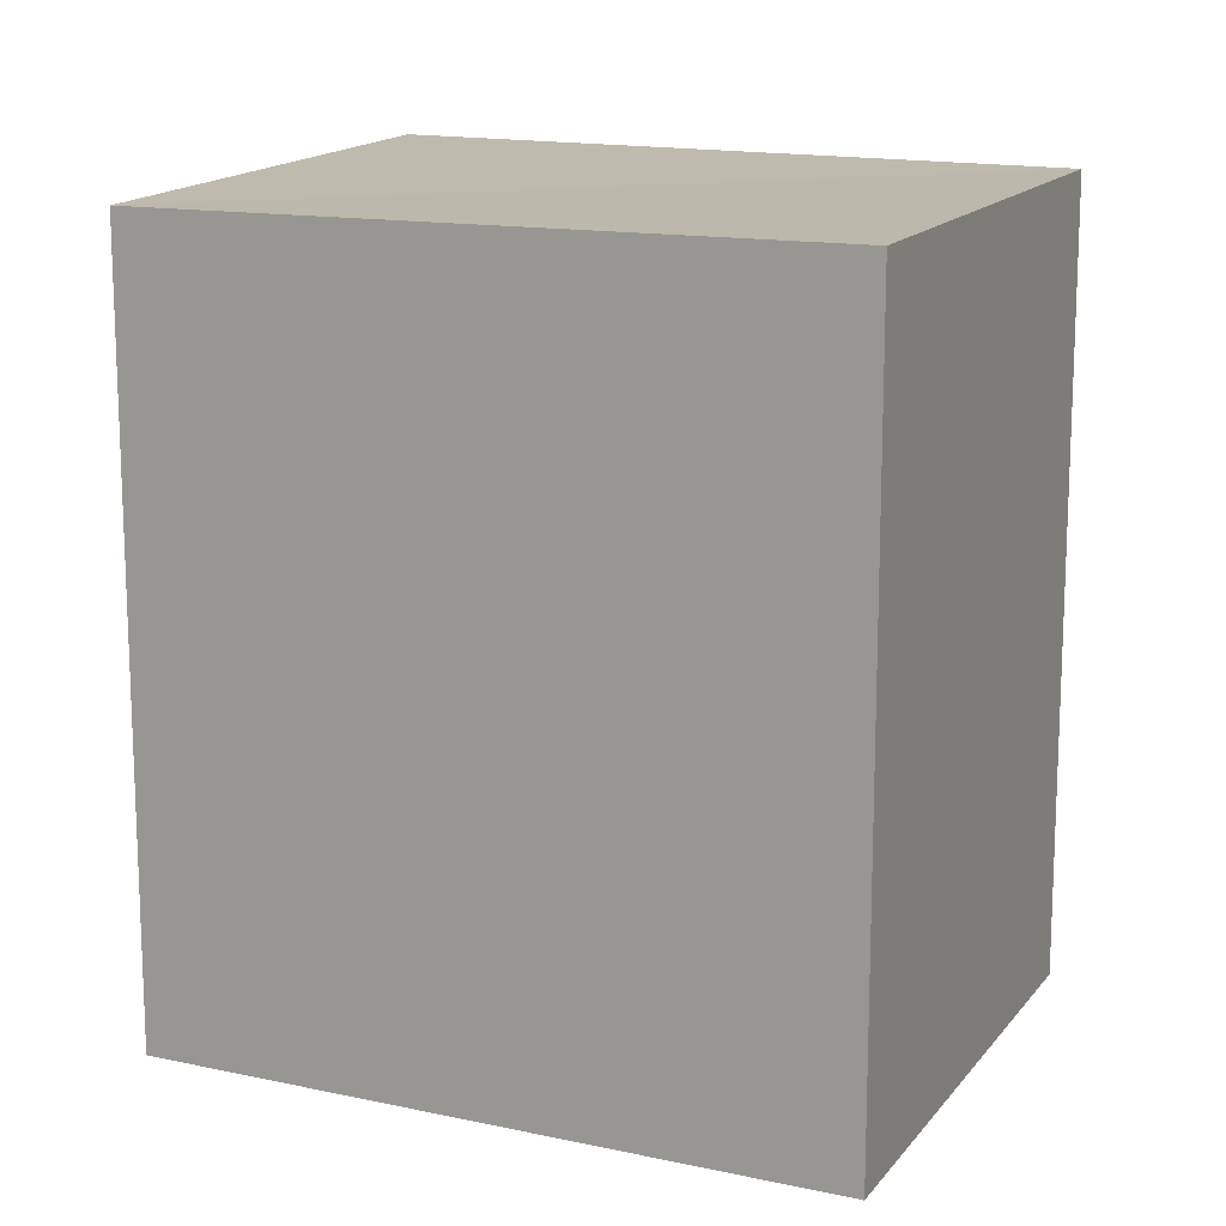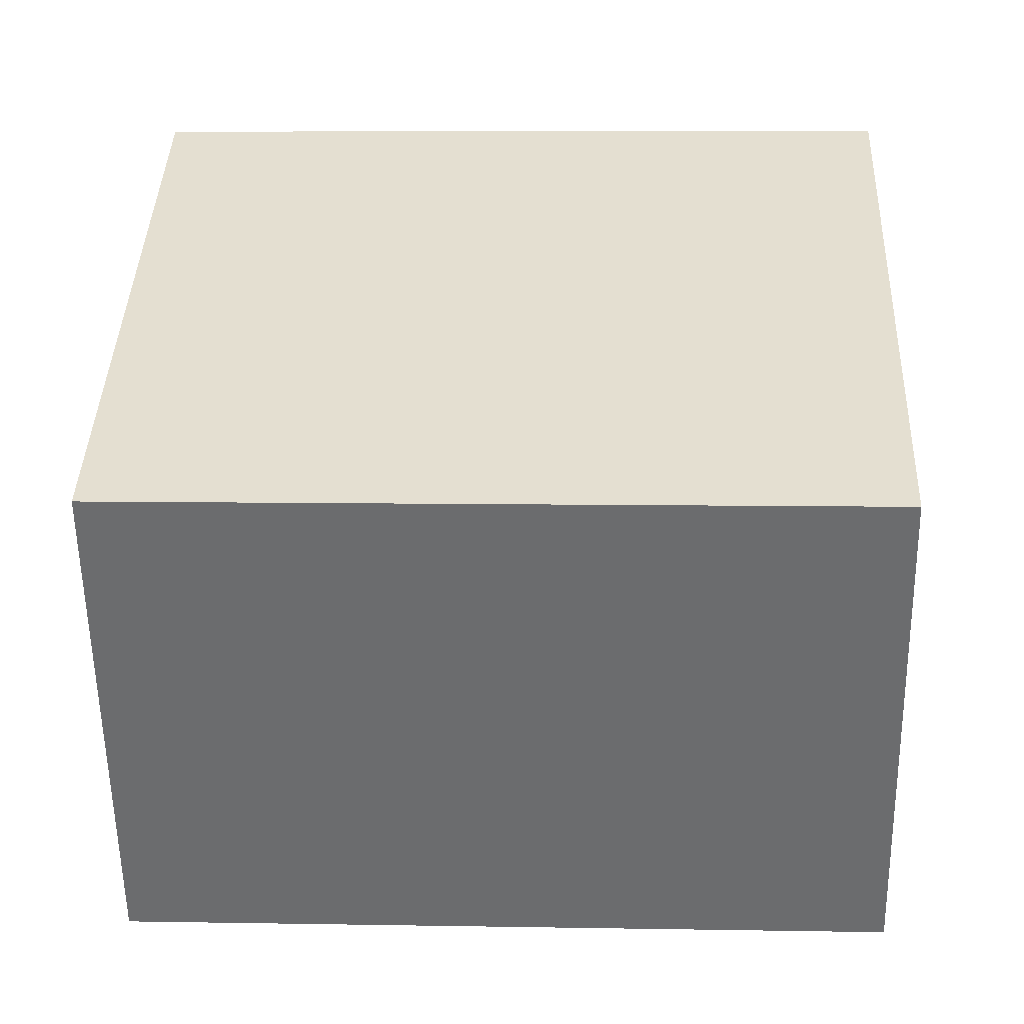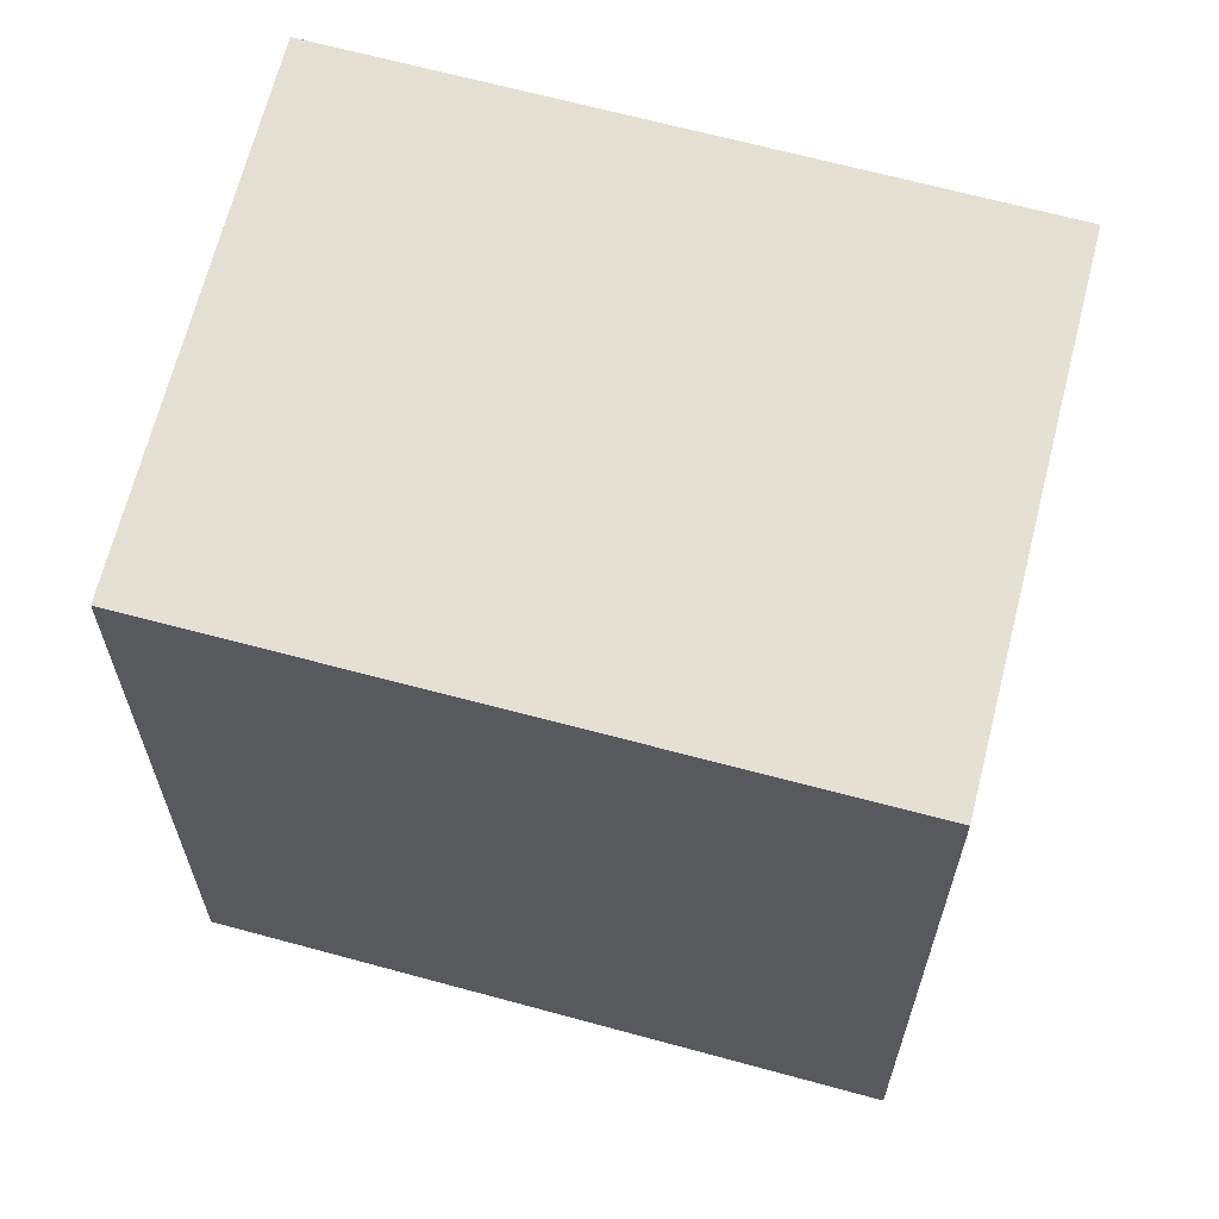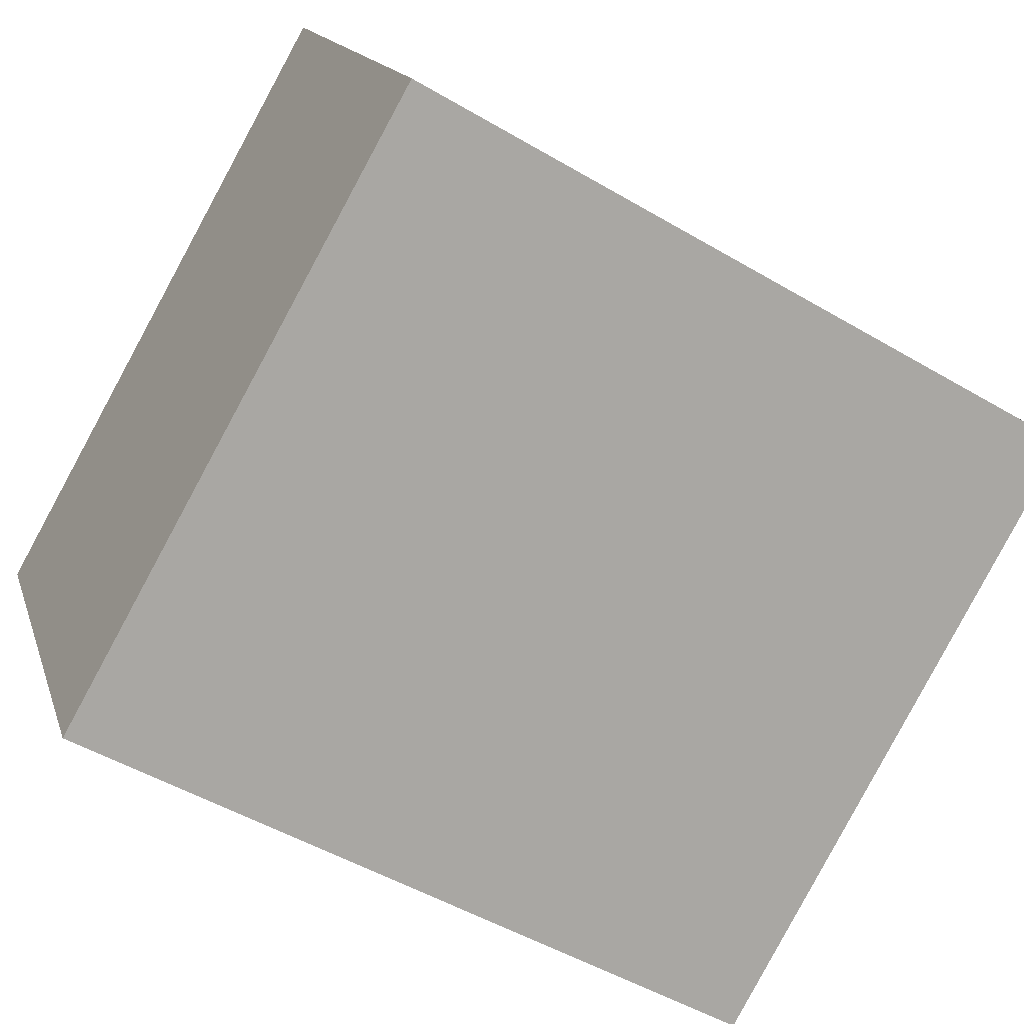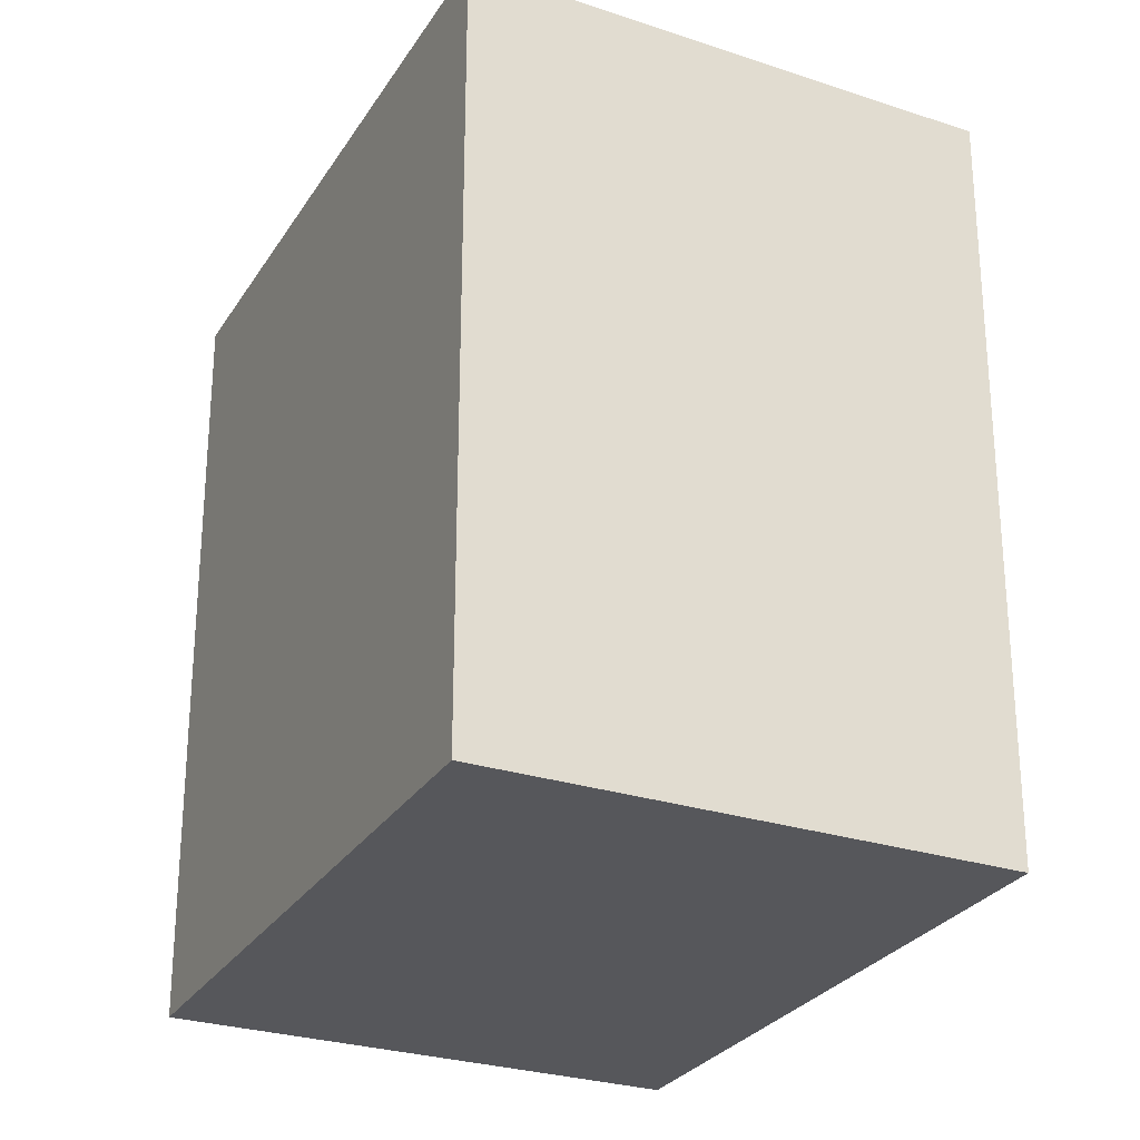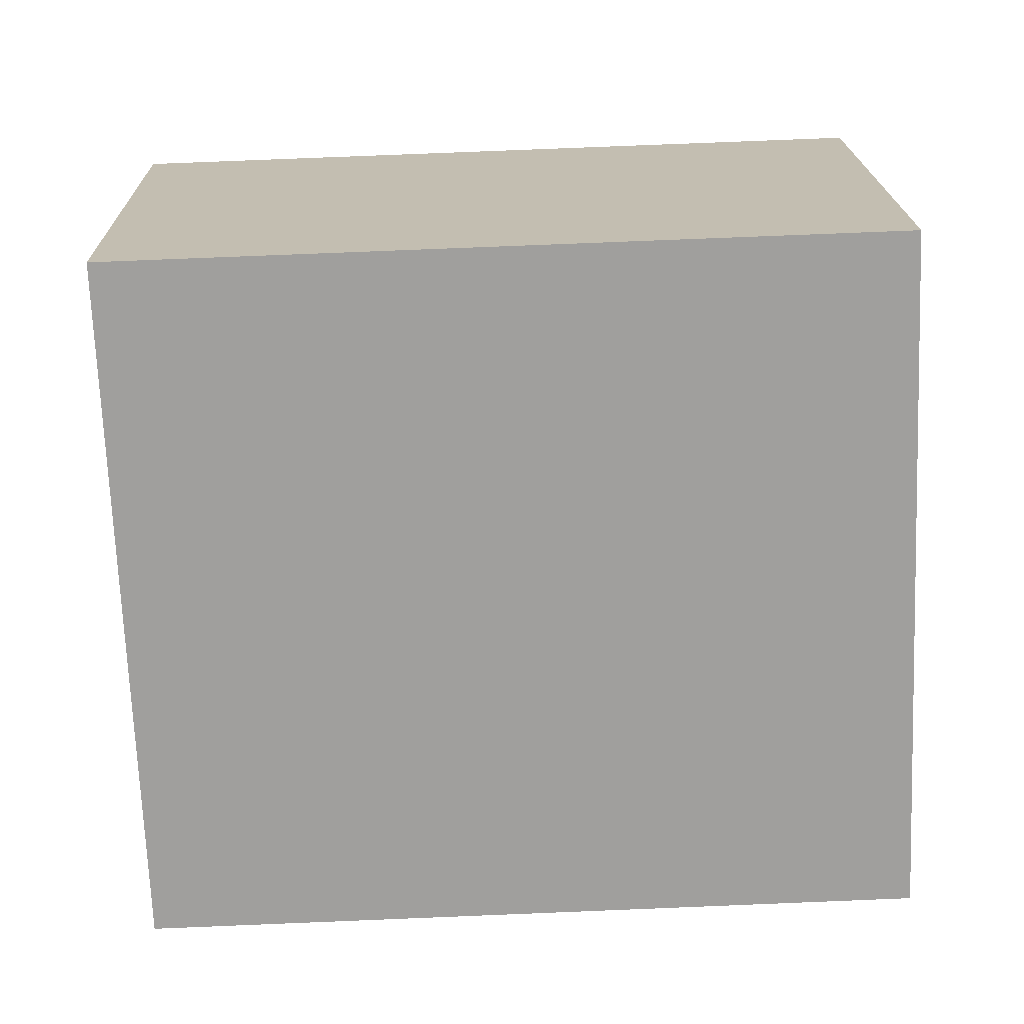
<metadata>
{"format":"obj","ext":"obj","renderer":"f3d","projection":"perspective","resolution":1024,"background":"white","views":[{"elev":15.0,"azim":-4.4,"up":"+Y"},{"elev":7.7,"azim":-87.2,"up":"+Z"},{"elev":65.7,"azim":-14.2,"up":"+Y"},{"elev":-49.8,"azim":56.9,"up":"+Z"},{"elev":-27.3,"azim":-145.0,"up":"+Y"},{"elev":79.1,"azim":-92.3,"up":"+Z"}]}
</metadata>
<code>
v  2.9 8.82 -5.359
v  0.0001866 8.731 -0.0002763
v  9.738 8.82 -1.479
v  6.838 8.82 3.879
v  2.9 3.281e-16 -5.358
v  0 0 0
v  9.738 9.054e-17 -1.479
v  6.838 -2.376e-16 3.88
g defaultobject
f 1 2 3
f 3 2 4
f 2 5 6
f 5 2 1
f 1 7 5
f 7 1 3
f 7 4 8
f 4 7 3
f 8 2 6
f 2 8 4
f 7 6 5
f 6 7 8

</code>
